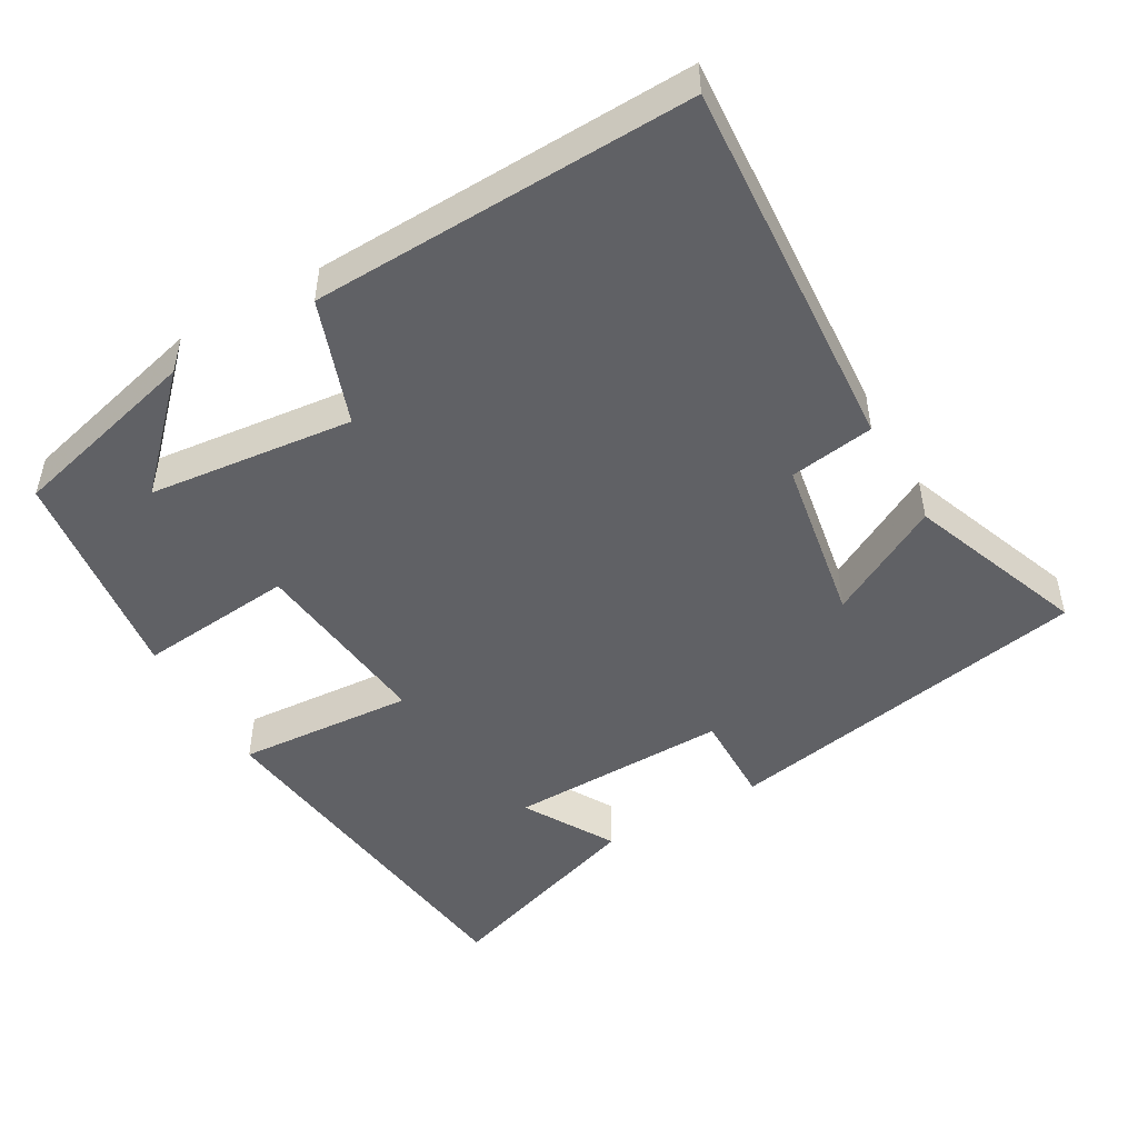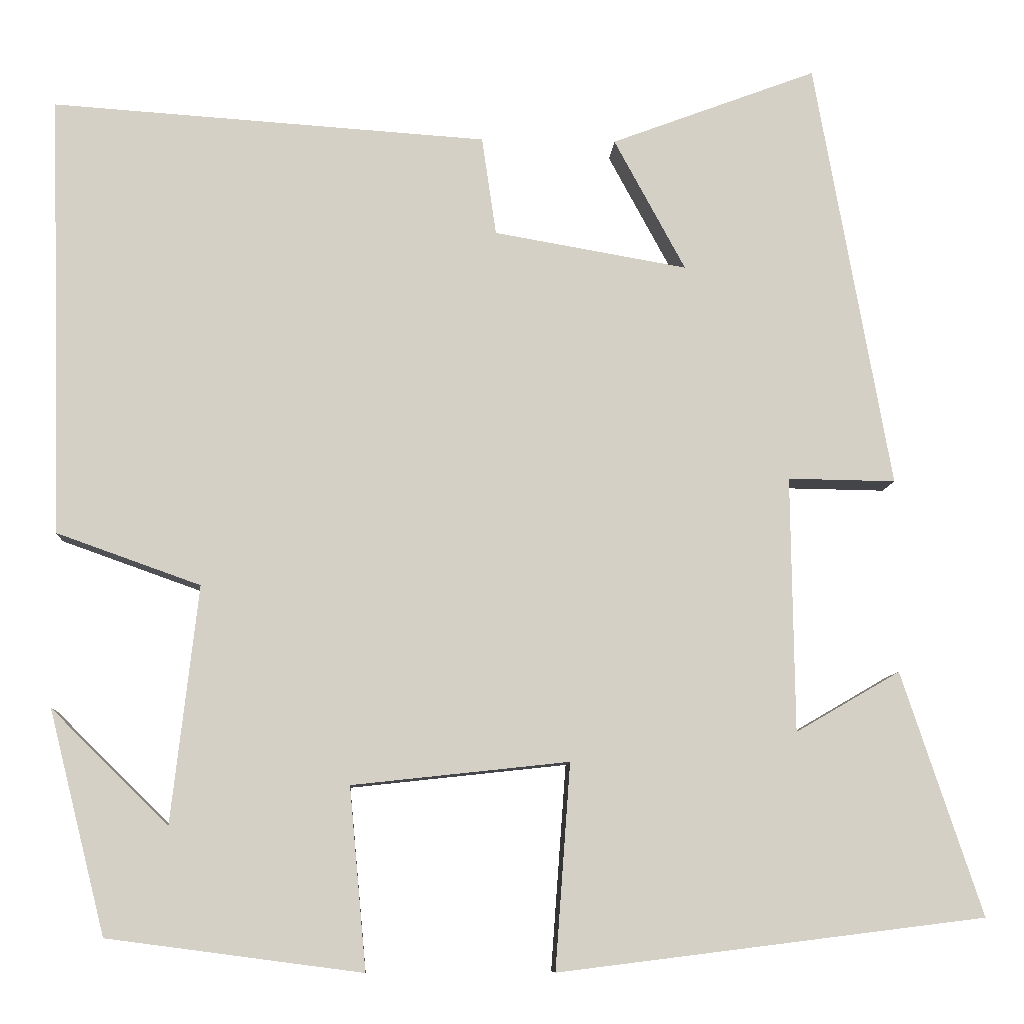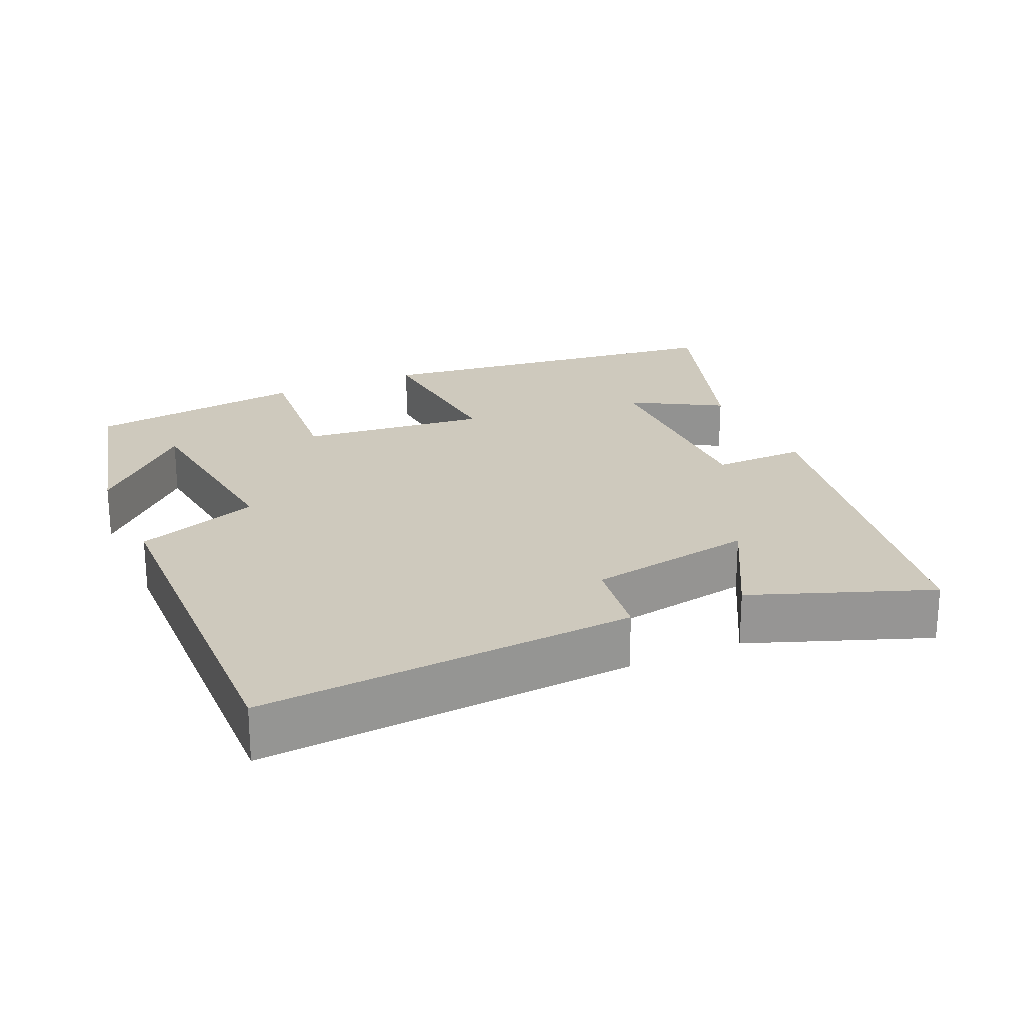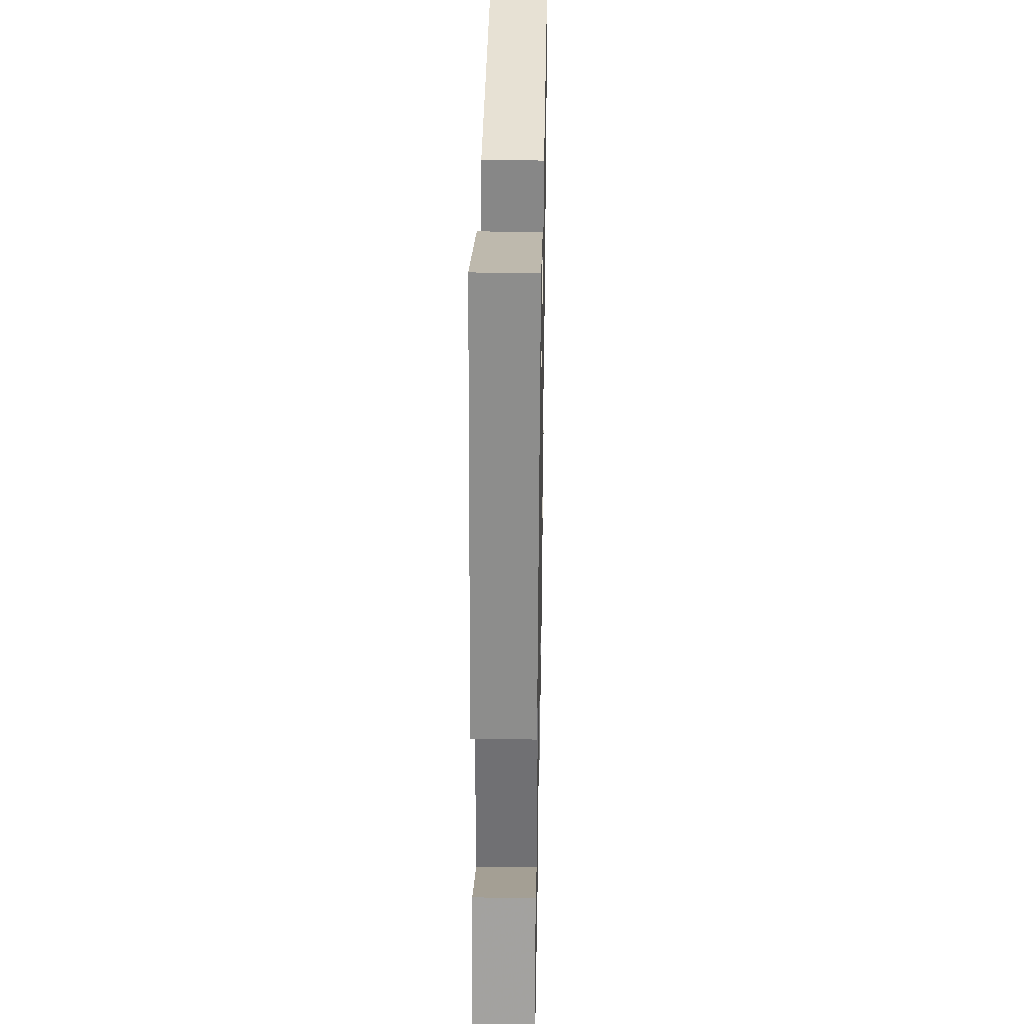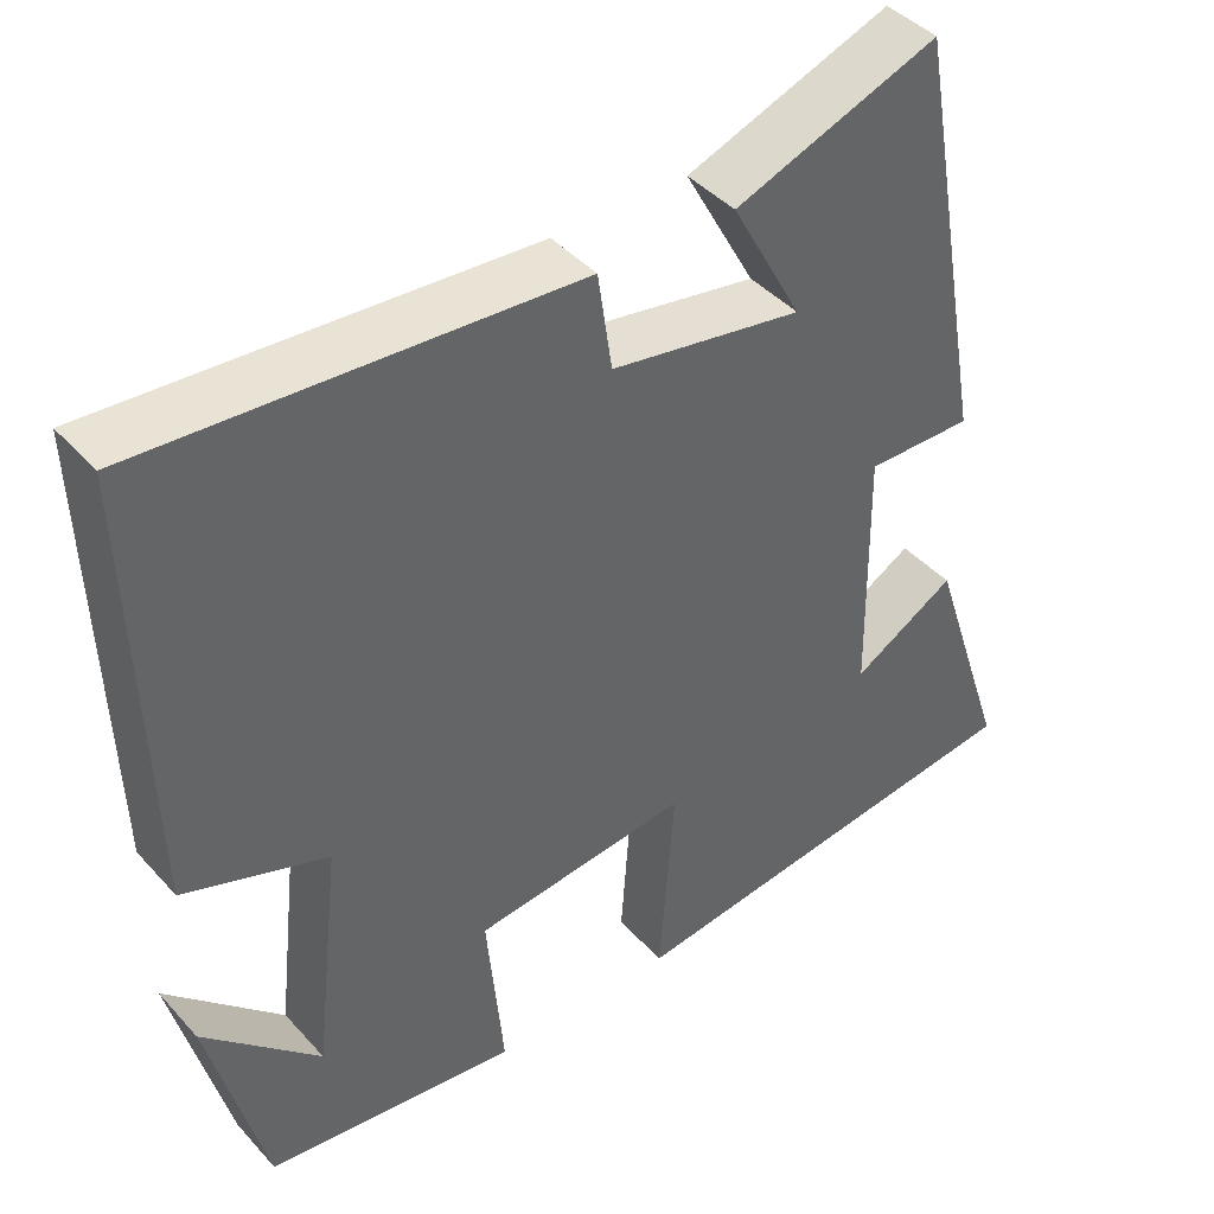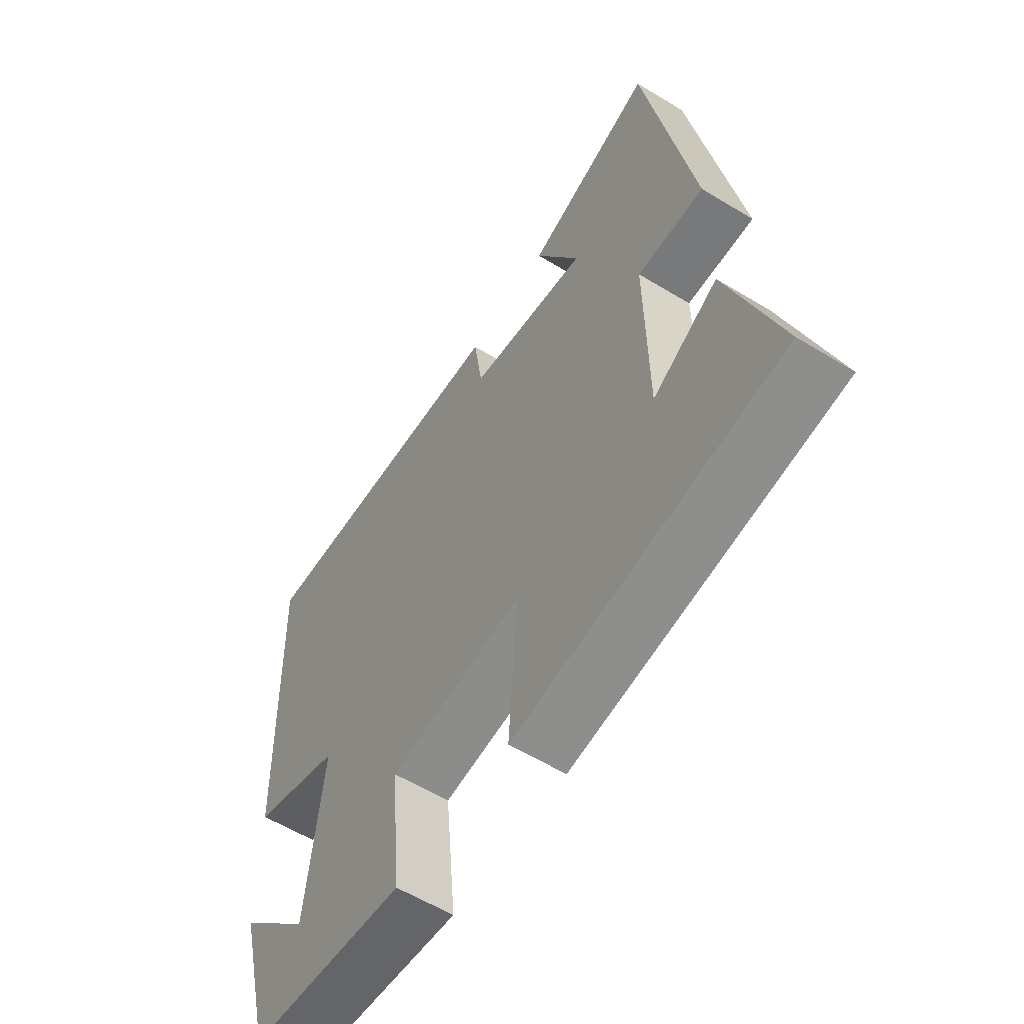
<metadata>
{"format":"obj","ext":"obj","renderer":"f3d","projection":"perspective","resolution":1024,"background":"white","views":[{"elev":-48.9,"azim":-60.0,"up":"+Y"},{"elev":-8.8,"azim":-3.2,"up":"+Z"},{"elev":22.7,"azim":-24.2,"up":"+Y"},{"elev":35.6,"azim":91.1,"up":"+Z"},{"elev":42.4,"azim":-38.2,"up":"+Z"},{"elev":-58.5,"azim":57.8,"up":"+Z"}]}
</metadata>
<code>
v -0.433 0.07 -0.46
v -0.5 0.07 -0.195
v -0.361 0.07 -0.332
v -0.329 0.07 -0.05
v -0.5 0.07 0.011
v -0.515 0.07 0.535
v 0.002 0.07 0.5
v 0.019 0.07 0.383
v 0.249 0.07 0.343
v 0.164 0.07 0.5
v 0.409 0.07 0.592
v 0.5 0.07 0.082
v 0.372 0.07 0.084
v 0.376 0.07 -0.22
v 0.5 0.07 -0.148
v 0.596 0.07 -0.437
v 0.089 0.07 -0.5
v 0.107 0.07 -0.256
v -0.151 0.07 -0.284
v -0.131 0.07 -0.5
v -0.433 0 -0.46
v -0.5 0 -0.195
v -0.361 0 -0.332
v -0.329 0 -0.05
v -0.5 0 0.011
v -0.515 0 0.535
v 0.002 0 0.5
v 0.019 0 0.383
v 0.249 0 0.343
v 0.164 0 0.5
v 0.409 0 0.592
v 0.5 0 0.082
v 0.372 0 0.084
v 0.376 0 -0.22
v 0.5 0 -0.148
v 0.596 0 -0.437
v 0.089 0 -0.5
v 0.107 0 -0.256
v -0.151 0 -0.284
v -0.131 0 -0.5
f 19 20 1
f 16 17 18
f 14 15 16
f 14 16 18
f 13 14 18 19
f 9 10 11 12
f 8 9 12 13
f 5 6 7 8
f 4 5 8 13
f 3 4 13 19
f 1 2 3
f 1 3 19
f 21 40 39
f 38 37 36
f 36 35 34
f 38 36 34
f 39 38 34 33
f 32 31 30 29
f 33 32 29 28
f 28 27 26 25
f 33 28 25 24
f 39 33 24 23
f 23 22 21
f 39 23 21
f 1 21 22 2
f 2 22 23 3
f 3 23 24 4
f 4 24 25 5
f 5 25 26 6
f 6 26 27 7
f 7 27 28 8
f 8 28 29 9
f 9 29 30 10
f 10 30 31 11
f 11 31 32 12
f 12 32 33 13
f 13 33 34 14
f 14 34 35 15
f 15 35 36 16
f 16 36 37 17
f 17 37 38 18
f 18 38 39 19
f 19 39 40 20
f 20 40 21 1

</code>
